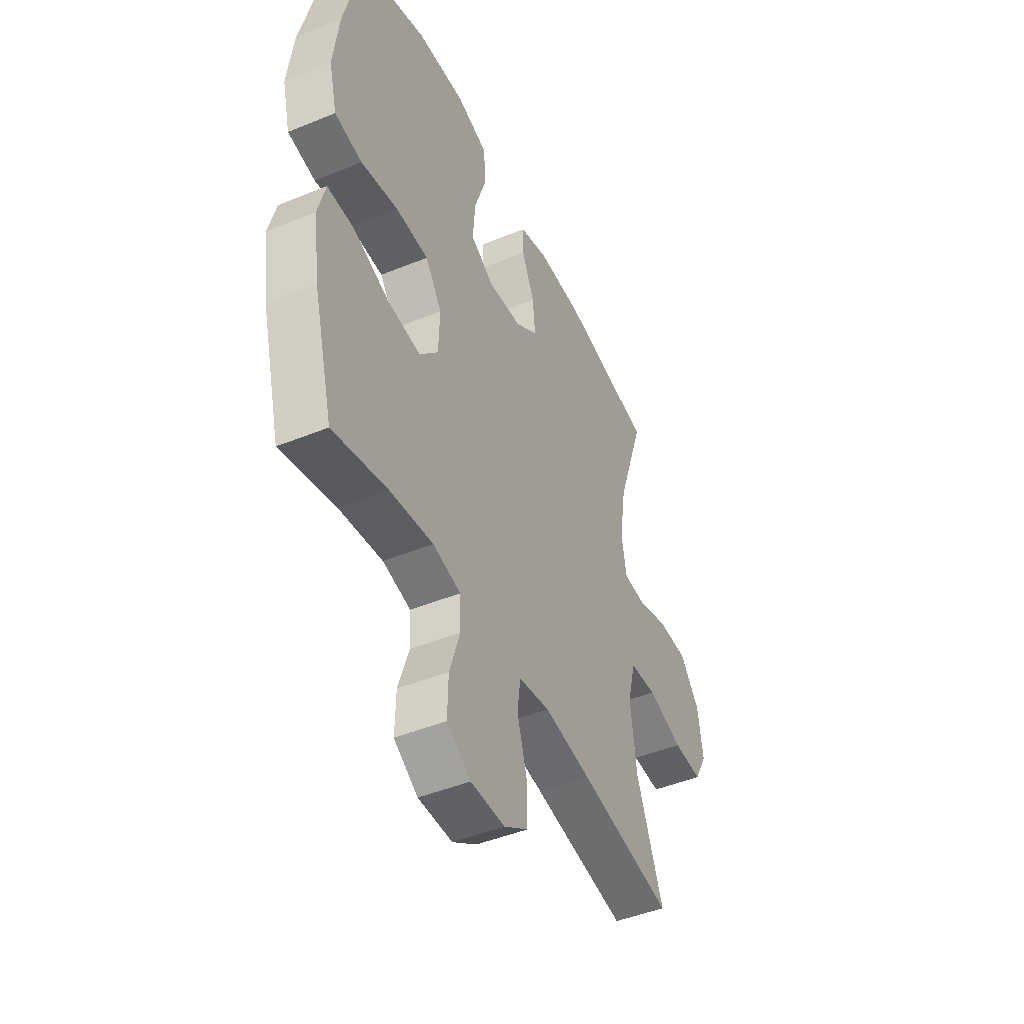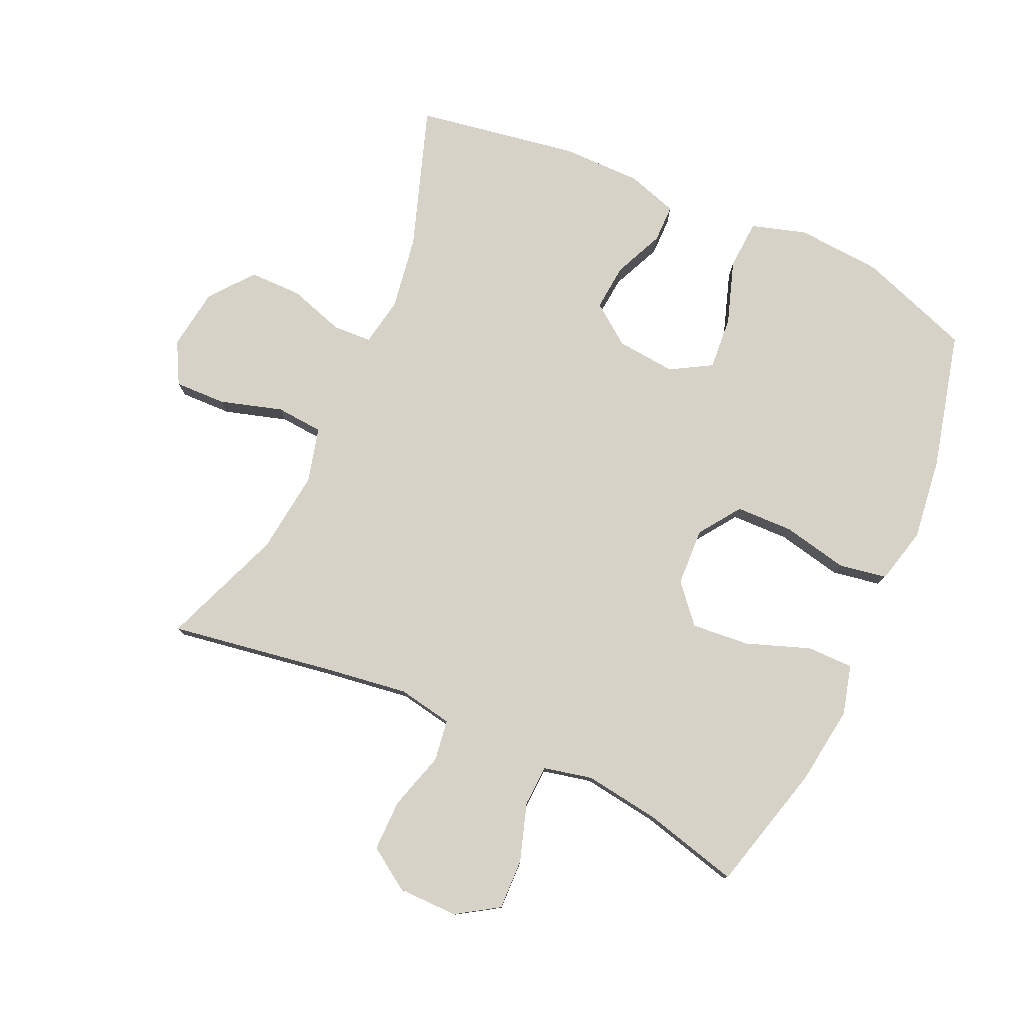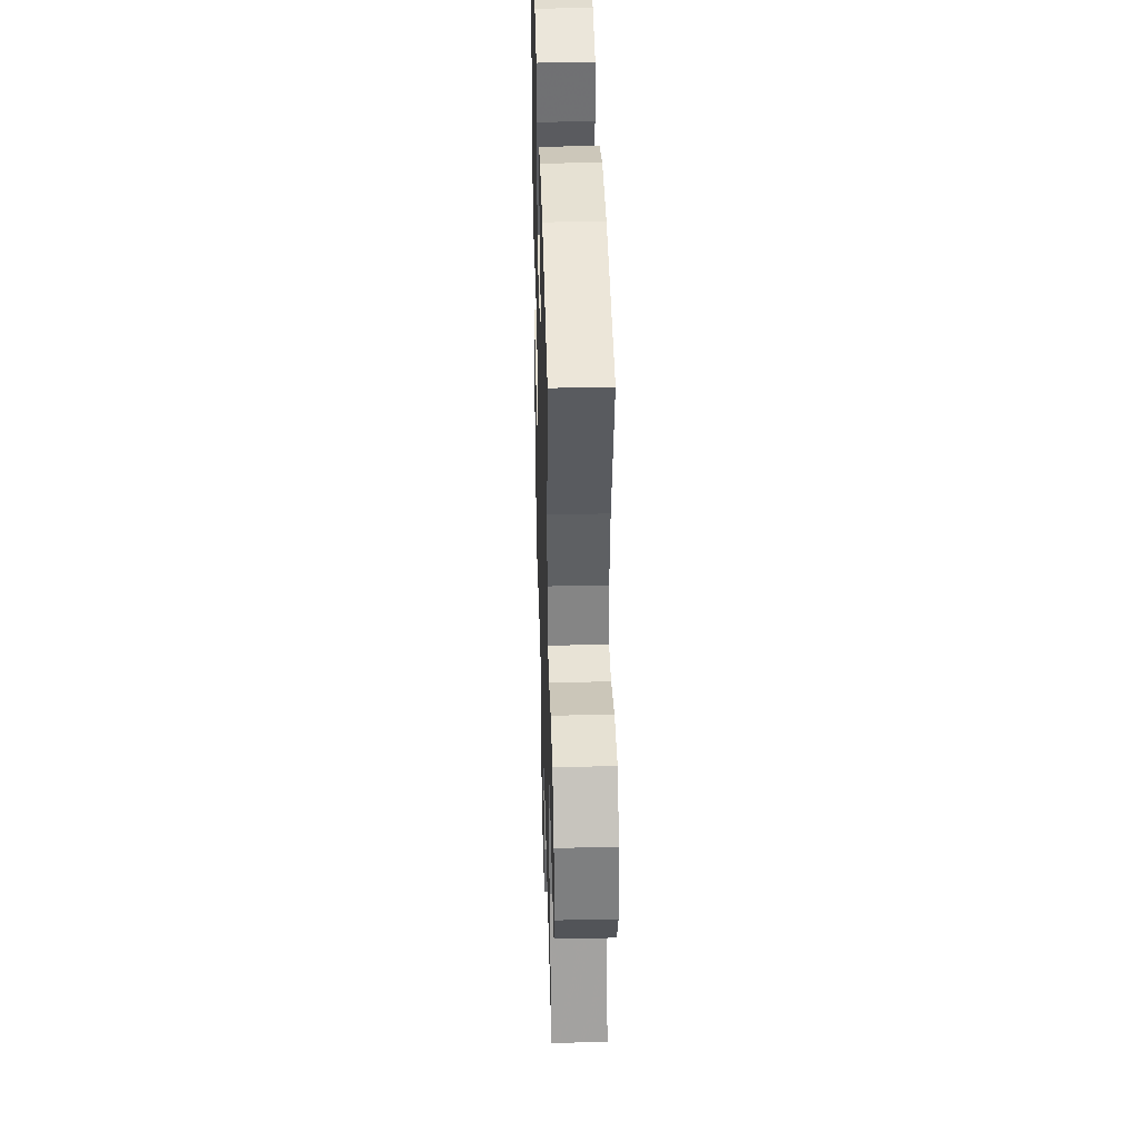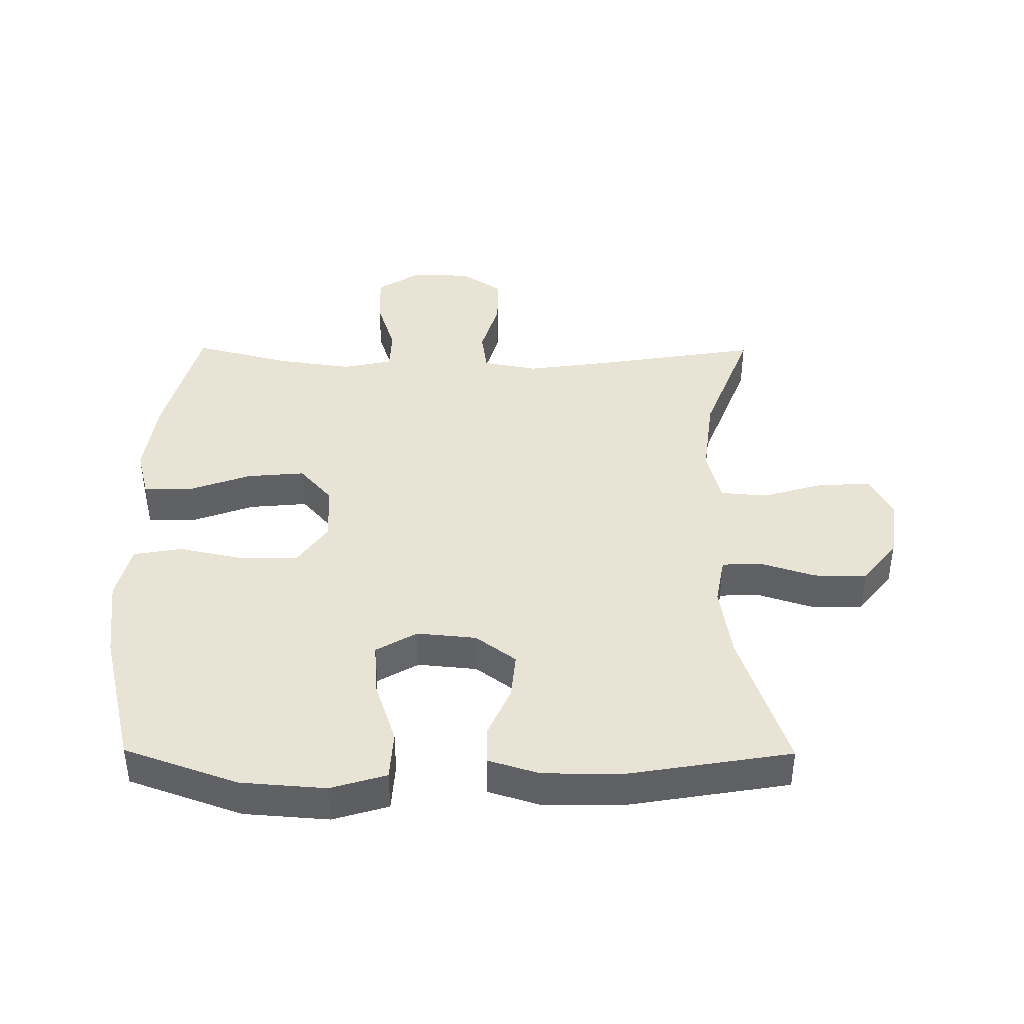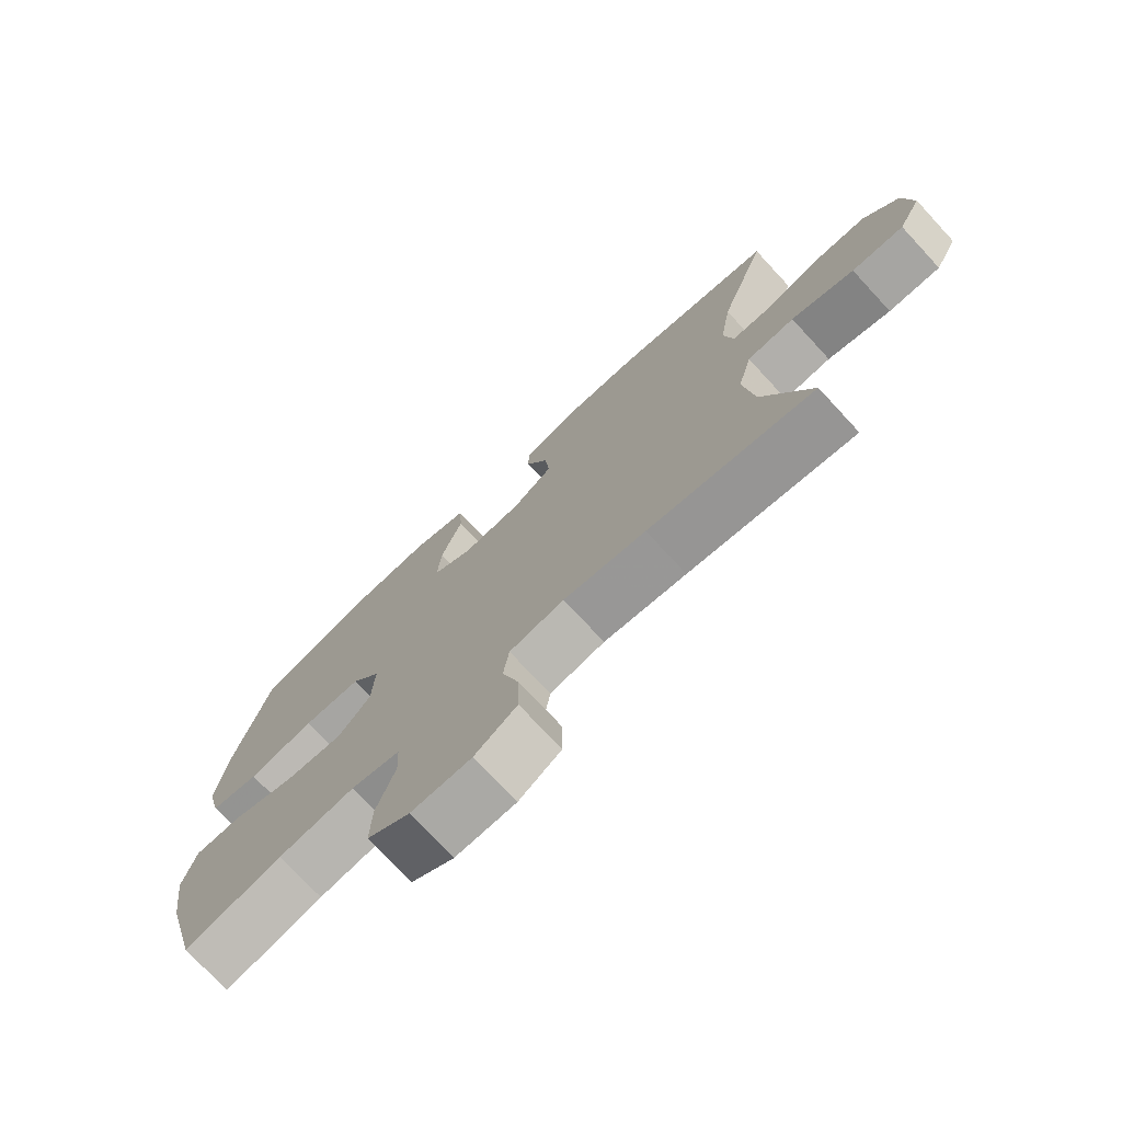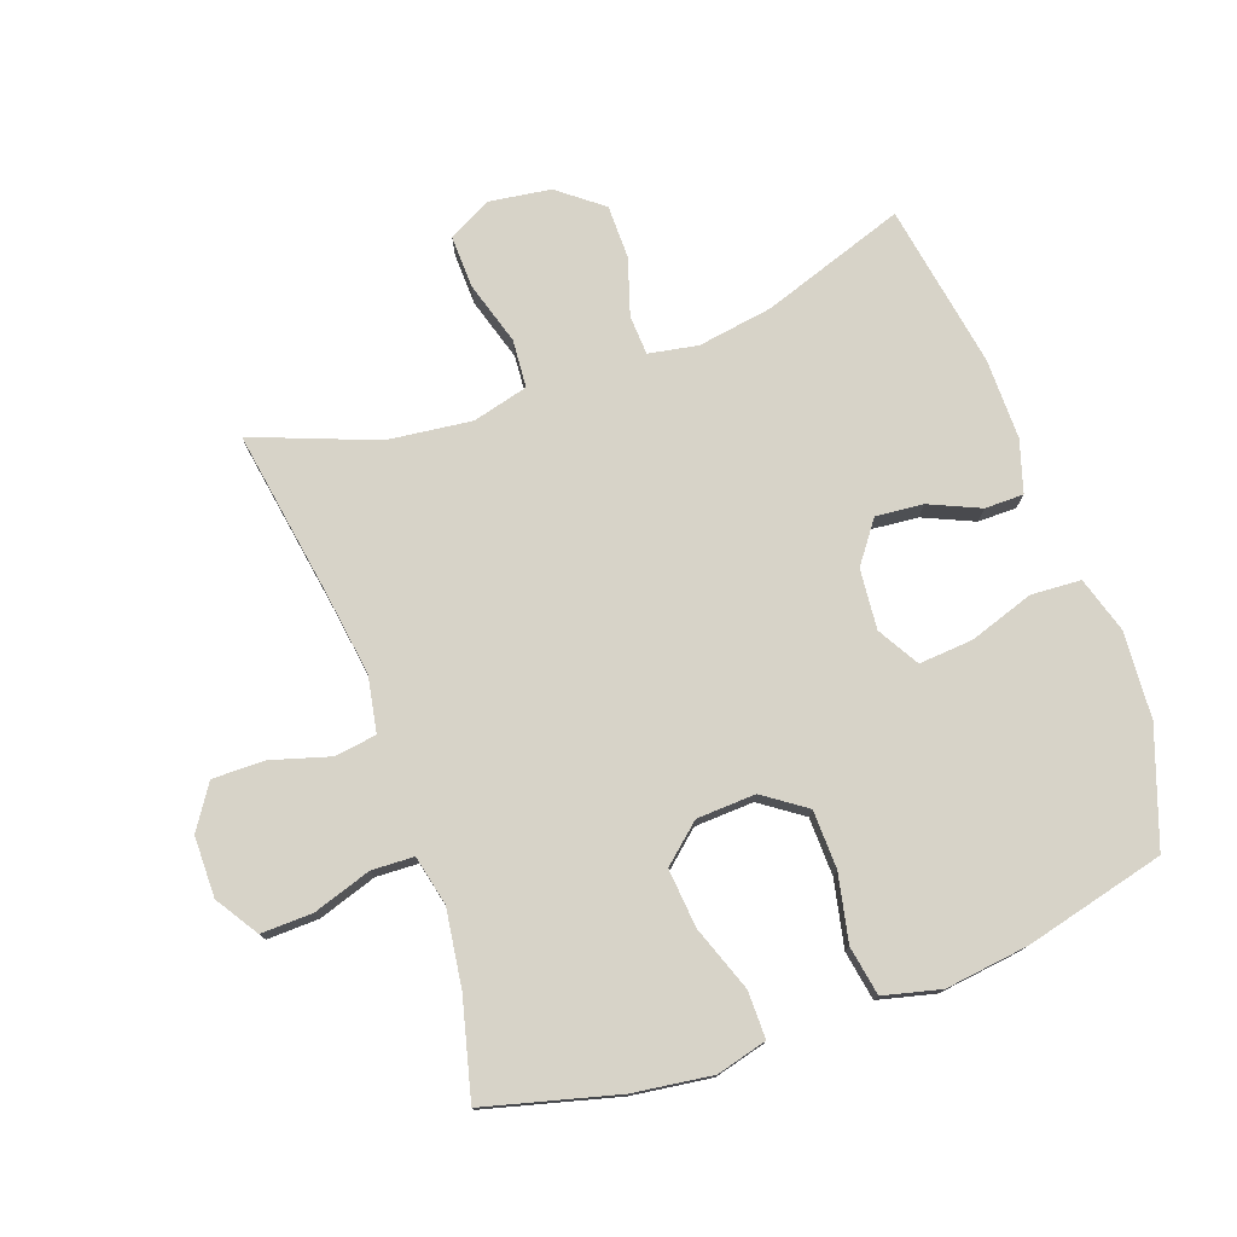
<metadata>
{"format":"obj","ext":"obj","renderer":"f3d","projection":"perspective","resolution":1024,"background":"white","views":[{"elev":-46.2,"azim":-65.0,"up":"+Z"},{"elev":78.5,"azim":-155.8,"up":"+Y"},{"elev":38.8,"azim":88.4,"up":"+Z"},{"elev":41.2,"azim":0.4,"up":"+Y"},{"elev":-74.8,"azim":42.8,"up":"+Z"},{"elev":76.6,"azim":-109.9,"up":"+Y"}]}
</metadata>
<code>
v -0.5 0.07 0.5
v -0.323 0.07 0.563
v -0.19 0.07 0.573
v -0.103 0.07 0.547
v -0.098 0.07 0.47
v -0.131 0.07 0.37
v -0.137 0.07 0.287
v -0.073 0.07 0.25
v 0.02 0.07 0.259
v 0.083 0.07 0.306
v 0.076 0.07 0.379
v 0.041 0.07 0.457
v 0.041 0.07 0.517
v 0.121 0.07 0.542
v 0.246 0.07 0.542
v 0.5 0.07 0.5
v 0.425 0.07 0.278
v 0.407 0.07 0.162
v 0.421 0.07 0.086
v 0.482 0.07 0.083
v 0.569 0.07 0.111
v 0.652 0.07 0.111
v 0.706 0.07 0.043
v 0.72 0.07 -0.053
v 0.685 0.07 -0.119
v 0.604 0.07 -0.117
v 0.506 0.07 -0.088
v 0.432 0.07 -0.094
v 0.41 0.07 -0.18
v 0.426 0.07 -0.31
v 0.5 0.07 -0.5
v 0.24 0.07 -0.459
v 0.111 0.07 -0.441
v 0.025 0.07 -0.457
v 0.016 0.07 -0.522
v 0.043 0.07 -0.612
v 0.044 0.07 -0.693
v -0.022 0.07 -0.737
v -0.116 0.07 -0.738
v -0.182 0.07 -0.696
v -0.18 0.07 -0.616
v -0.151 0.07 -0.526
v -0.154 0.07 -0.461
v -0.231 0.07 -0.444
v -0.349 0.07 -0.461
v -0.5 0.07 -0.5
v -0.554 0.07 -0.297
v -0.571 0.07 -0.175
v -0.551 0.07 -0.097
v -0.478 0.07 -0.097
v -0.378 0.07 -0.133
v -0.287 0.07 -0.141
v -0.236 0.07 -0.082
v -0.232 0.07 0.009
v -0.278 0.07 0.074
v -0.368 0.07 0.076
v -0.471 0.07 0.054
v -0.547 0.07 0.067
v -0.569 0.07 0.155
v -0.553 0.07 0.284
v -0.5 0 0.5
v -0.323 0 0.563
v -0.19 0 0.573
v -0.103 0 0.547
v -0.098 0 0.47
v -0.131 0 0.37
v -0.137 0 0.287
v -0.073 0 0.25
v 0.02 0 0.259
v 0.083 0 0.306
v 0.076 0 0.379
v 0.041 0 0.457
v 0.041 0 0.517
v 0.121 0 0.542
v 0.246 0 0.542
v 0.5 0 0.5
v 0.425 0 0.278
v 0.407 0 0.162
v 0.421 0 0.086
v 0.482 0 0.083
v 0.569 0 0.111
v 0.652 0 0.111
v 0.706 0 0.043
v 0.72 0 -0.053
v 0.685 0 -0.119
v 0.604 0 -0.117
v 0.506 0 -0.088
v 0.432 0 -0.094
v 0.41 0 -0.18
v 0.426 0 -0.31
v 0.5 0 -0.5
v 0.24 0 -0.459
v 0.111 0 -0.441
v 0.025 0 -0.457
v 0.016 0 -0.522
v 0.043 0 -0.612
v 0.044 0 -0.693
v -0.022 0 -0.737
v -0.116 0 -0.738
v -0.182 0 -0.696
v -0.18 0 -0.616
v -0.151 0 -0.526
v -0.154 0 -0.461
v -0.231 0 -0.444
v -0.349 0 -0.461
v -0.5 0 -0.5
v -0.554 0 -0.297
v -0.571 0 -0.175
v -0.551 0 -0.097
v -0.478 0 -0.097
v -0.378 0 -0.133
v -0.287 0 -0.141
v -0.236 0 -0.082
v -0.232 0 0.009
v -0.278 0 0.074
v -0.368 0 0.076
v -0.471 0 0.054
v -0.547 0 0.067
v -0.569 0 0.155
v -0.553 0 0.284
f 4 5 6
f 3 4 6
f 2 3 6
f 1 2 6
f 60 1 6
f 59 60 6
f 58 59 6
f 57 58 6
f 56 57 6
f 55 56 6 7
f 54 55 7 8
f 53 54 8 9
f 49 50 51
f 48 49 51
f 47 48 51
f 46 47 51
f 45 46 51
f 44 45 51 52
f 43 44 52 53
f 40 41 42
f 39 40 42
f 38 39 42
f 37 38 42
f 36 37 42
f 35 36 42
f 34 35 42 43
f 53 9 10
f 43 53 10
f 34 43 10
f 33 34 10
f 30 31 32
f 32 33 10
f 30 32 10
f 29 30 10
f 25 26 27
f 24 25 27
f 23 24 27
f 22 23 27
f 21 22 27
f 20 21 27
f 19 20 27 28
f 29 10 11
f 28 29 11
f 19 28 11
f 18 19 11
f 15 16 17
f 15 17 18
f 14 15 18
f 13 14 18
f 12 13 18
f 11 12 18
f 66 65 64
f 66 64 63
f 66 63 62
f 66 62 61
f 66 61 120
f 66 120 119
f 66 119 118
f 66 118 117
f 66 117 116
f 67 66 116 115
f 68 67 115 114
f 69 68 114 113
f 111 110 109
f 111 109 108
f 111 108 107
f 111 107 106
f 111 106 105
f 112 111 105 104
f 113 112 104 103
f 102 101 100
f 102 100 99
f 102 99 98
f 102 98 97
f 102 97 96
f 102 96 95
f 103 102 95 94
f 70 69 113
f 70 113 103
f 70 103 94
f 70 94 93
f 92 91 90
f 70 93 92
f 70 92 90
f 70 90 89
f 87 86 85
f 87 85 84
f 87 84 83
f 87 83 82
f 87 82 81
f 87 81 80
f 88 87 80 79
f 71 70 89
f 71 89 88
f 71 88 79
f 71 79 78
f 77 76 75
f 78 77 75
f 78 75 74
f 78 74 73
f 78 73 72
f 78 72 71
f 1 61 62 2
f 2 62 63 3
f 3 63 64 4
f 4 64 65 5
f 5 65 66 6
f 6 66 67 7
f 7 67 68 8
f 8 68 69 9
f 9 69 70 10
f 10 70 71 11
f 11 71 72 12
f 12 72 73 13
f 13 73 74 14
f 14 74 75 15
f 15 75 76 16
f 16 76 77 17
f 17 77 78 18
f 18 78 79 19
f 19 79 80 20
f 20 80 81 21
f 21 81 82 22
f 22 82 83 23
f 23 83 84 24
f 24 84 85 25
f 25 85 86 26
f 26 86 87 27
f 27 87 88 28
f 28 88 89 29
f 29 89 90 30
f 30 90 91 31
f 31 91 92 32
f 32 92 93 33
f 33 93 94 34
f 34 94 95 35
f 35 95 96 36
f 36 96 97 37
f 37 97 98 38
f 38 98 99 39
f 39 99 100 40
f 40 100 101 41
f 41 101 102 42
f 42 102 103 43
f 43 103 104 44
f 44 104 105 45
f 45 105 106 46
f 46 106 107 47
f 47 107 108 48
f 48 108 109 49
f 49 109 110 50
f 50 110 111 51
f 51 111 112 52
f 52 112 113 53
f 53 113 114 54
f 54 114 115 55
f 55 115 116 56
f 56 116 117 57
f 57 117 118 58
f 58 118 119 59
f 59 119 120 60
f 60 120 61 1

</code>
